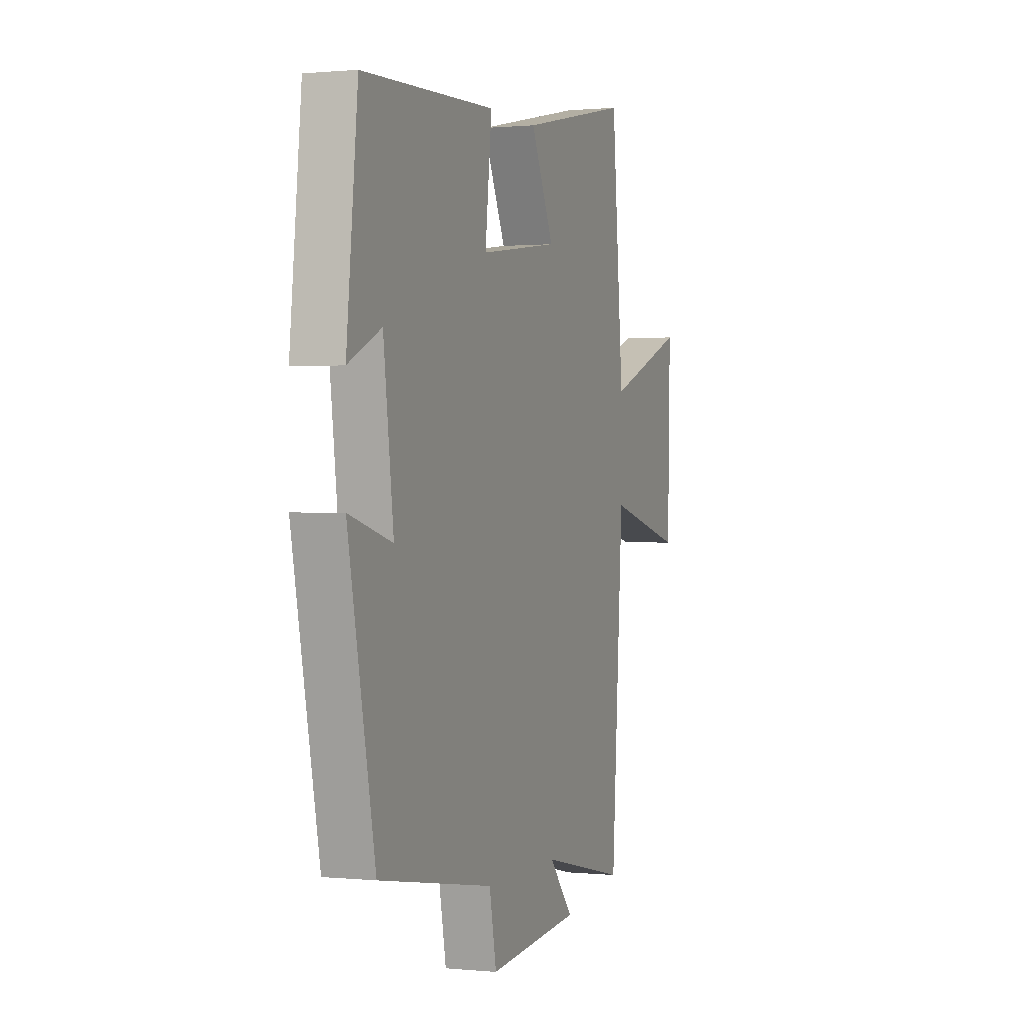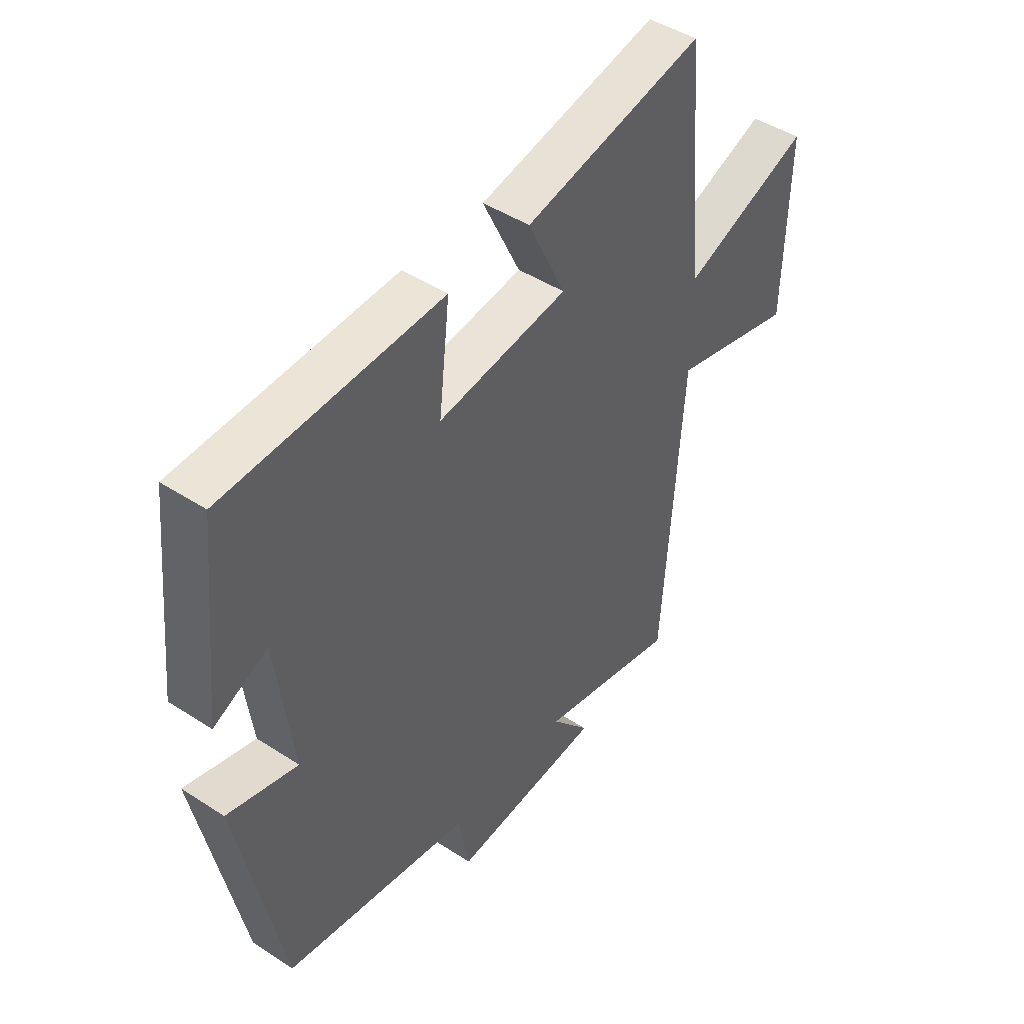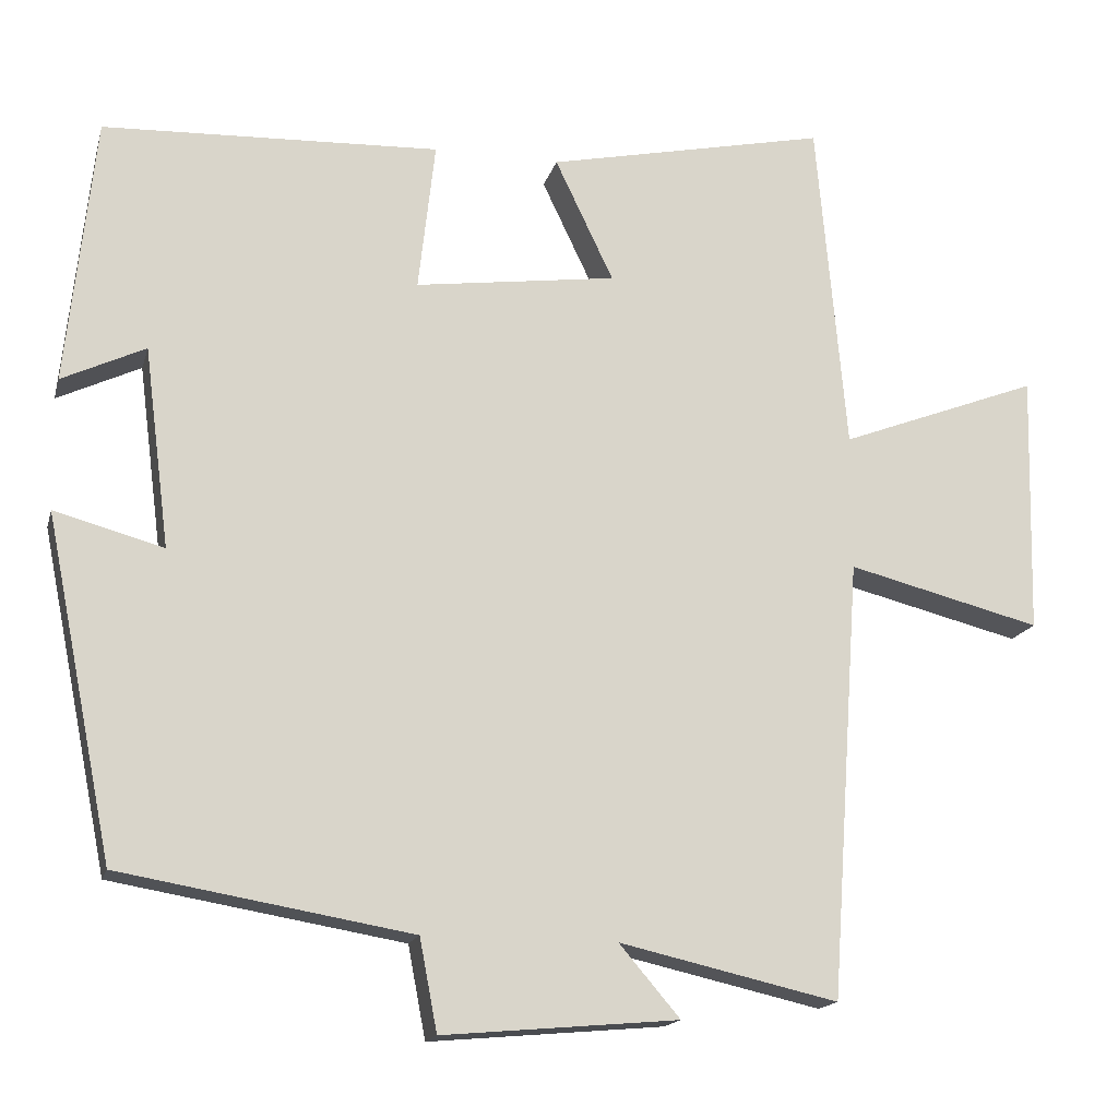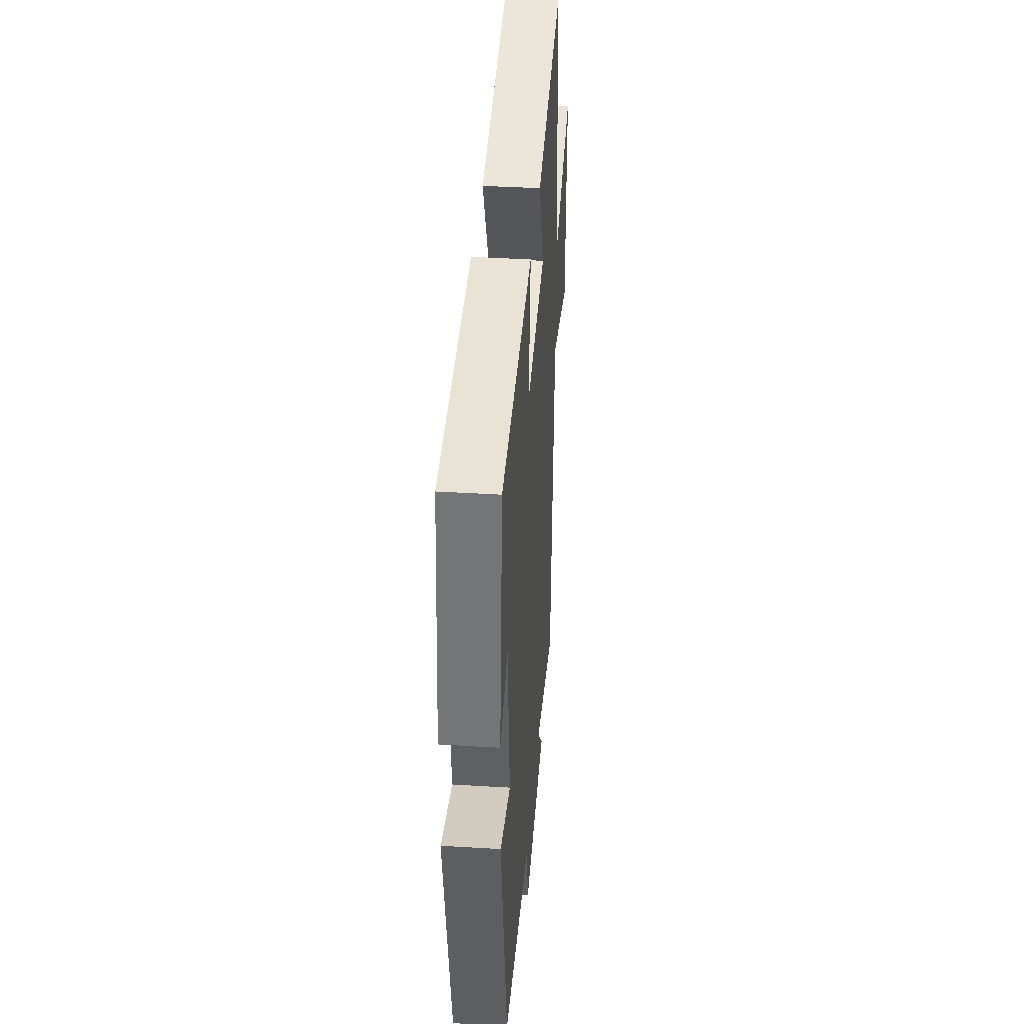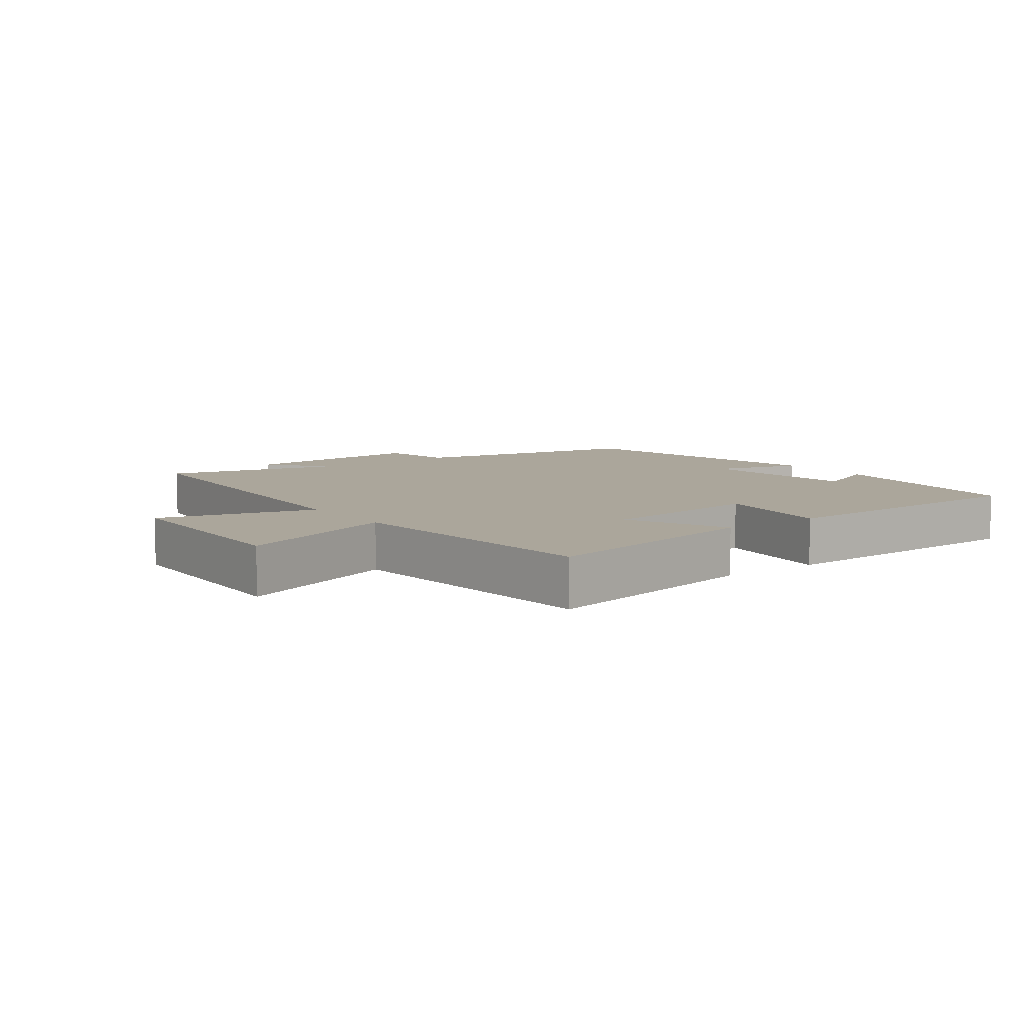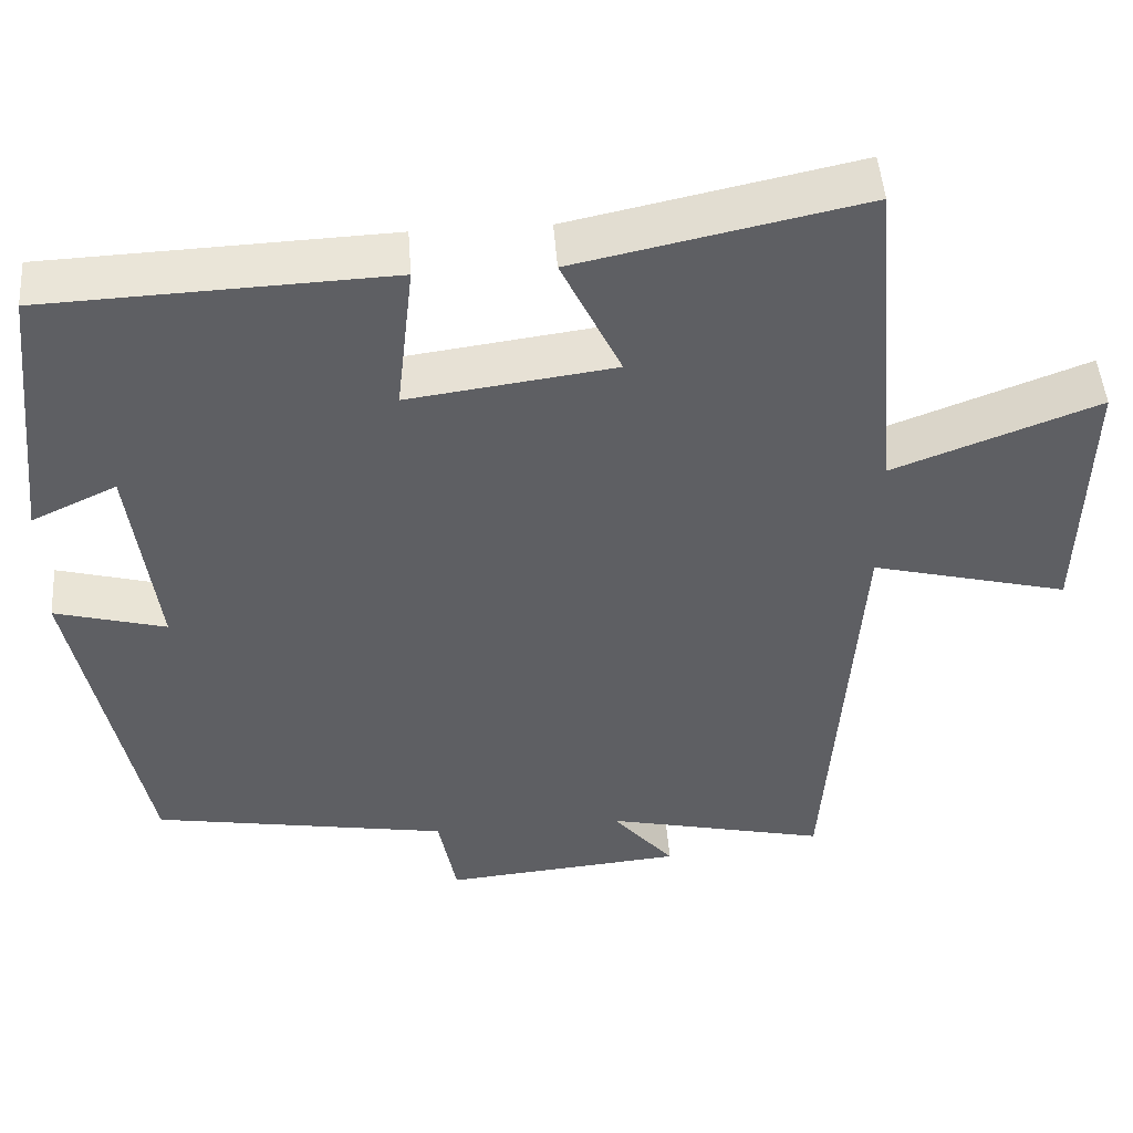
<metadata>
{"format":"obj","ext":"obj","renderer":"f3d","projection":"perspective","resolution":1024,"background":"white","views":[{"elev":0.6,"azim":110.4,"up":"+Z"},{"elev":45.4,"azim":126.9,"up":"+Z"},{"elev":-16.4,"azim":166.0,"up":"+Z"},{"elev":39.1,"azim":94.4,"up":"+Z"},{"elev":7.9,"azim":-35.9,"up":"+Y"},{"elev":48.0,"azim":175.8,"up":"+Z"}]}
</metadata>
<code>
v 0.465 0.07 0.483
v 0.5 0.07 0.149
v 0.396 0.07 0.198
v 0.364 0.07 -0.052
v 0.5 0.07 -0.015
v 0.415 0.07 -0.438
v 0.051 0.07 -0.5
v 0.029 0.07 -0.615
v -0.265 0.07 -0.589
v -0.189 0.07 -0.5
v -0.462 0.07 -0.562
v -0.5 0.07 -0.014
v -0.742 0.07 -0.075
v -0.75 0.07 0.251
v -0.5 0.07 0.156
v -0.463 0.07 0.574
v -0.113 0.07 0.5
v -0.186 0.07 0.347
v 0.066 0.07 0.313
v 0.045 0.07 0.5
v 0.465 0 0.483
v 0.5 0 0.149
v 0.396 0 0.198
v 0.364 0 -0.052
v 0.5 0 -0.015
v 0.415 0 -0.438
v 0.051 0 -0.5
v 0.029 0 -0.615
v -0.265 0 -0.589
v -0.189 0 -0.5
v -0.462 0 -0.562
v -0.5 0 -0.014
v -0.742 0 -0.075
v -0.75 0 0.251
v -0.5 0 0.156
v -0.463 0 0.574
v -0.113 0 0.5
v -0.186 0 0.347
v 0.066 0 0.313
v 0.045 0 0.5
f 19 20 1
f 15 16 17 18
f 15 18 19
f 12 13 14 15
f 12 15 19
f 11 12 19
f 10 11 19
f 7 8 9 10
f 6 7 10
f 5 6 10
f 4 5 10
f 3 4 10 19
f 1 2 3
f 1 3 19
f 21 40 39
f 38 37 36 35
f 39 38 35
f 35 34 33 32
f 39 35 32
f 39 32 31
f 39 31 30
f 30 29 28 27
f 30 27 26
f 30 26 25
f 30 25 24
f 39 30 24 23
f 23 22 21
f 39 23 21
f 1 21 22 2
f 2 22 23 3
f 3 23 24 4
f 4 24 25 5
f 5 25 26 6
f 6 26 27 7
f 7 27 28 8
f 8 28 29 9
f 9 29 30 10
f 10 30 31 11
f 11 31 32 12
f 12 32 33 13
f 13 33 34 14
f 14 34 35 15
f 15 35 36 16
f 16 36 37 17
f 17 37 38 18
f 18 38 39 19
f 19 39 40 20
f 20 40 21 1

</code>
